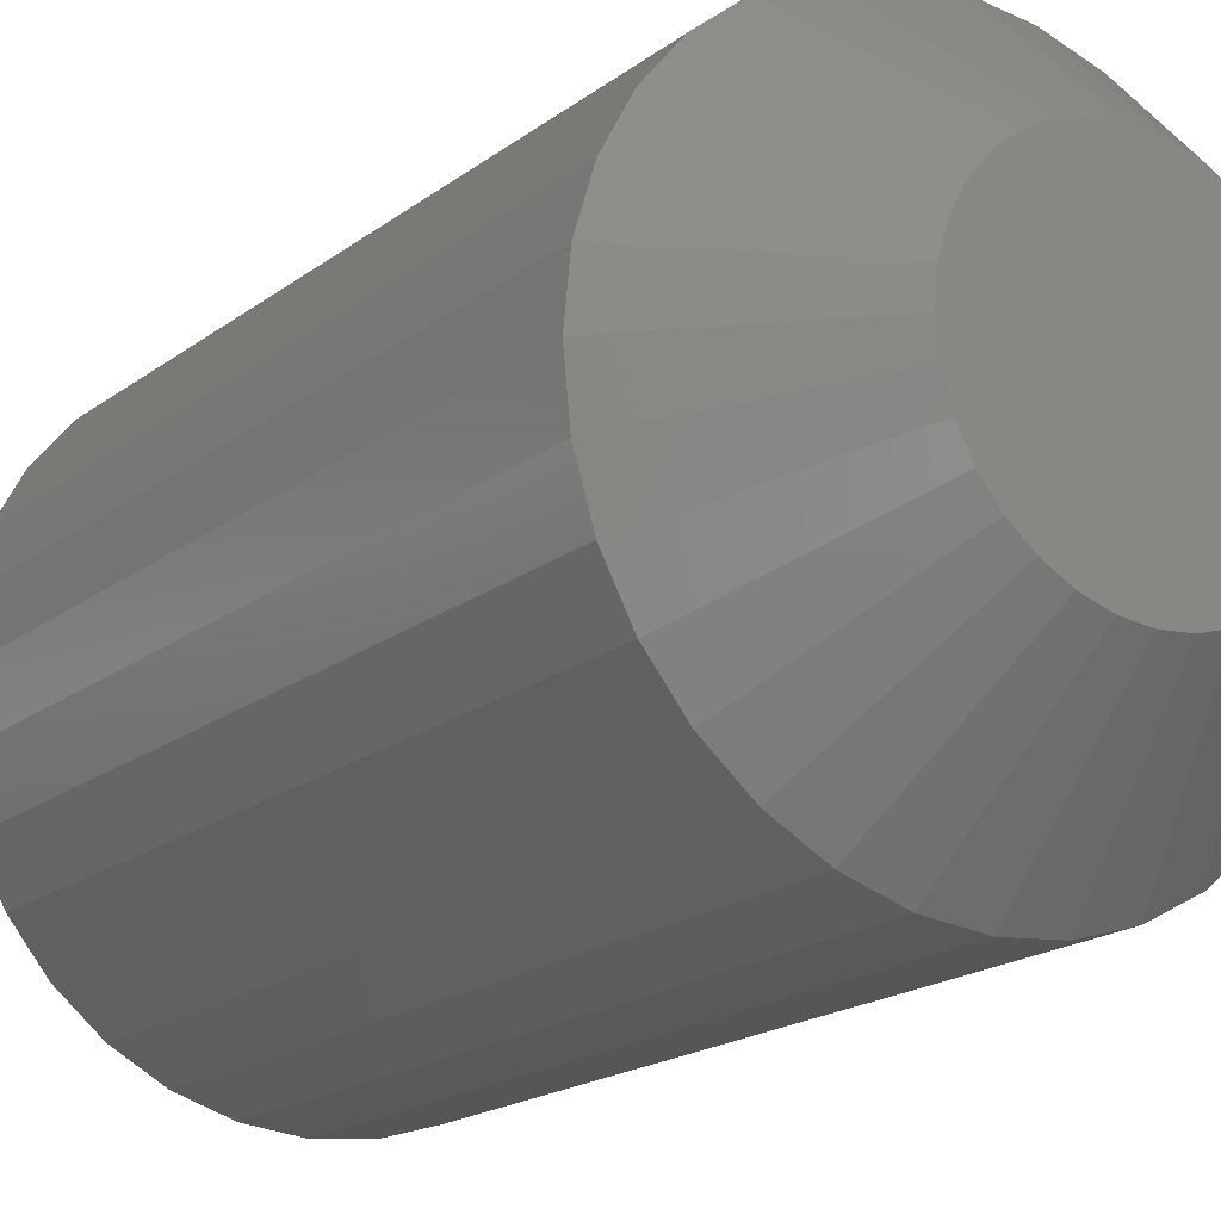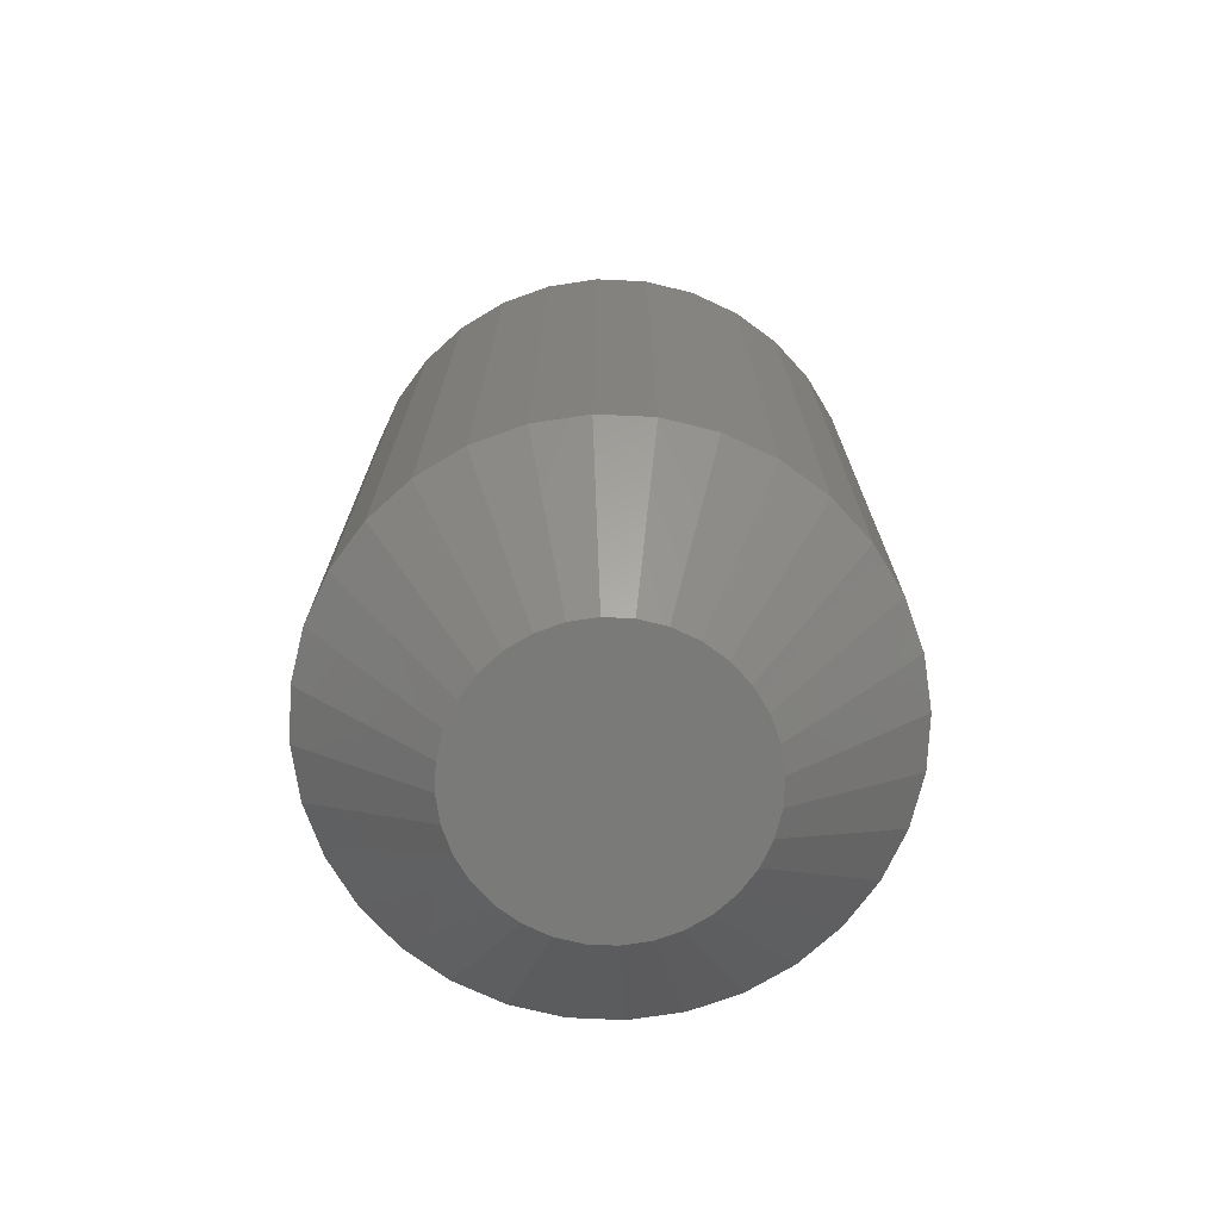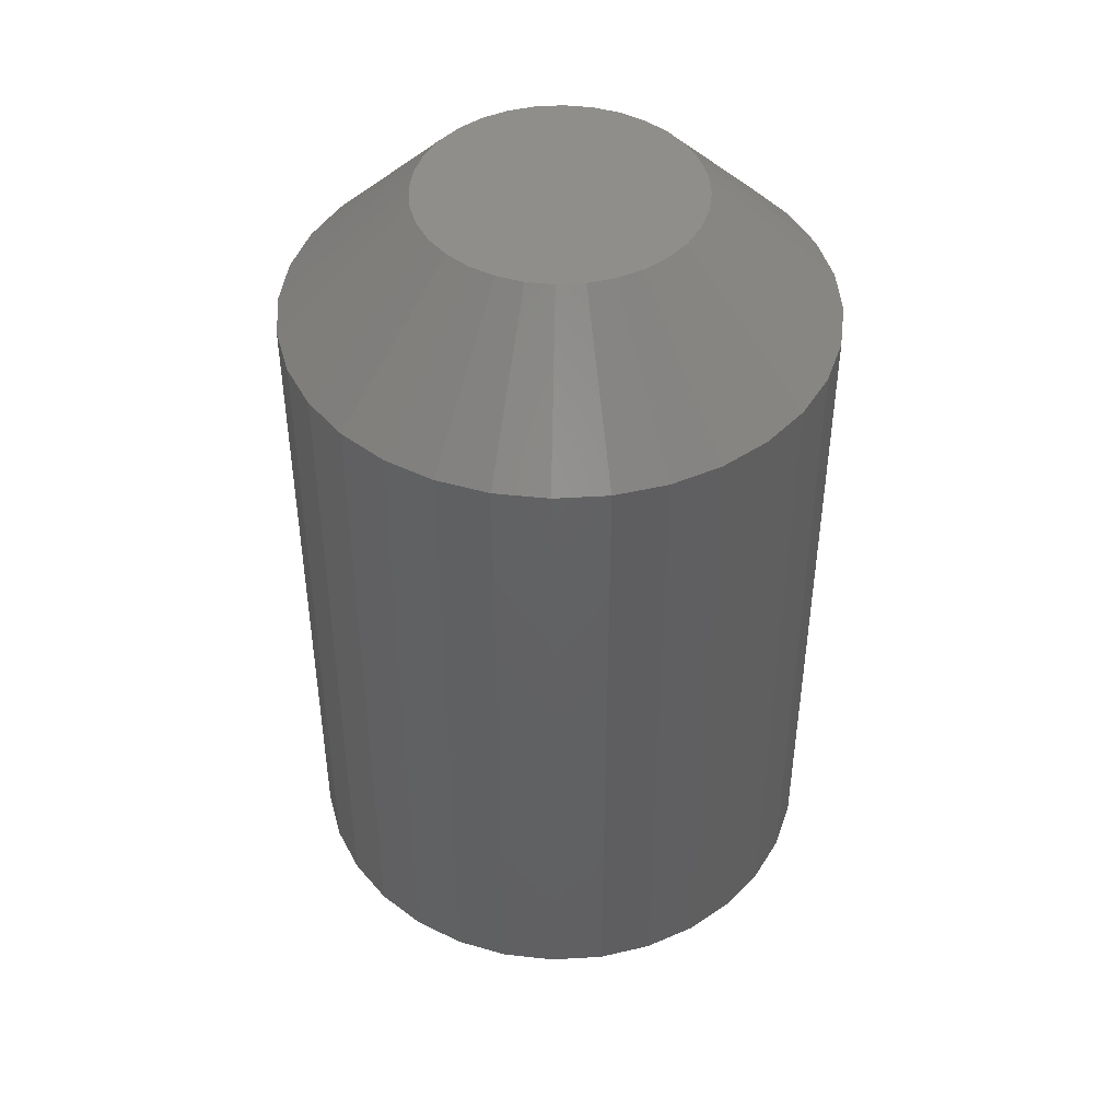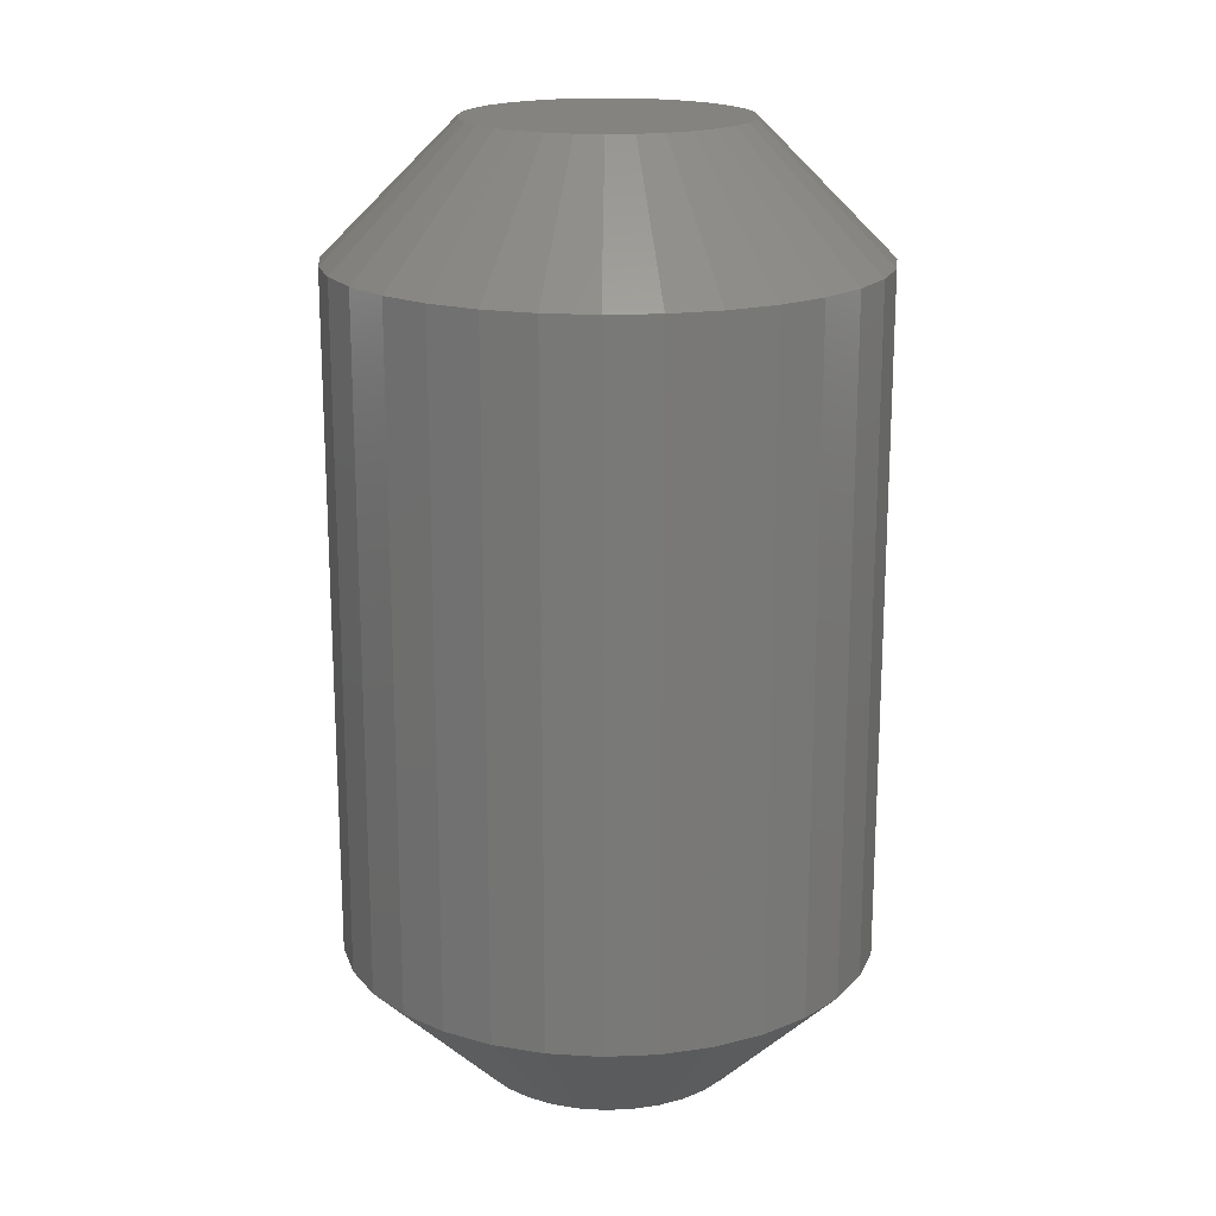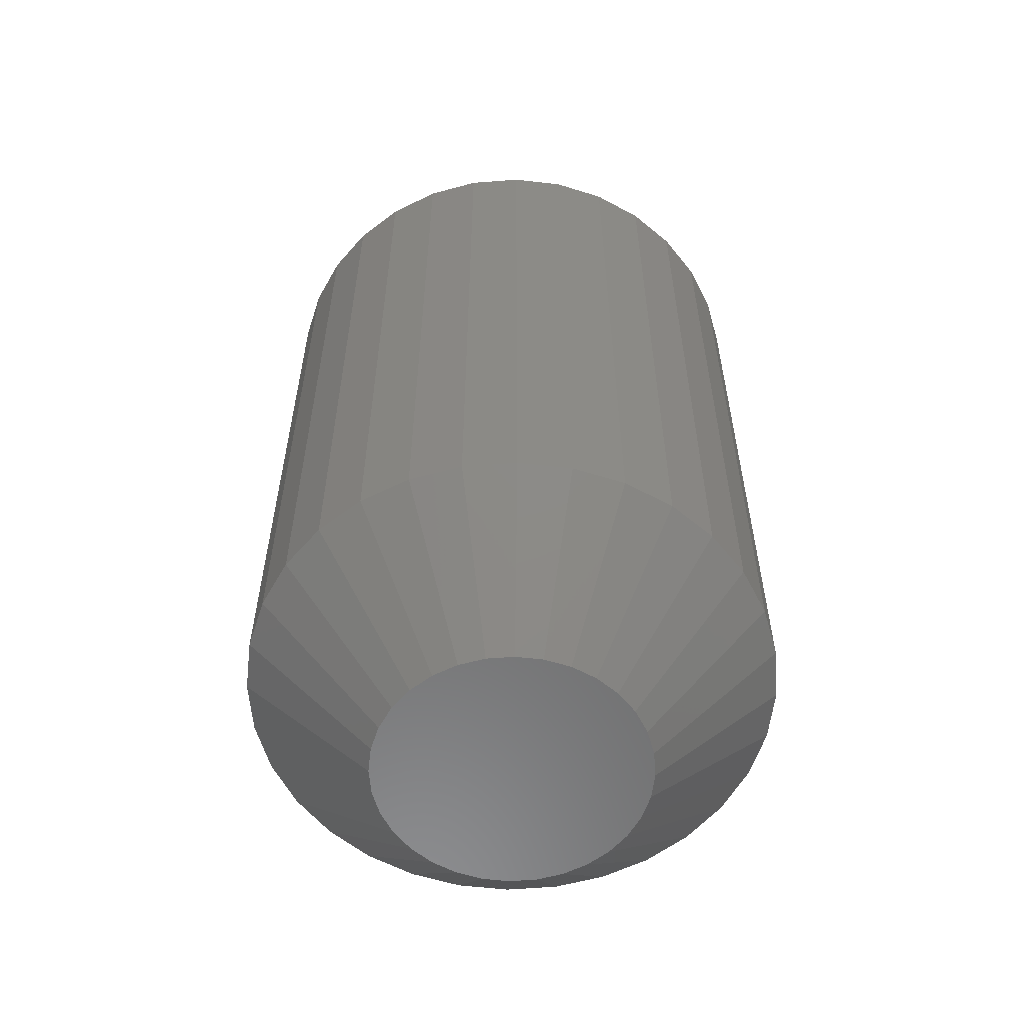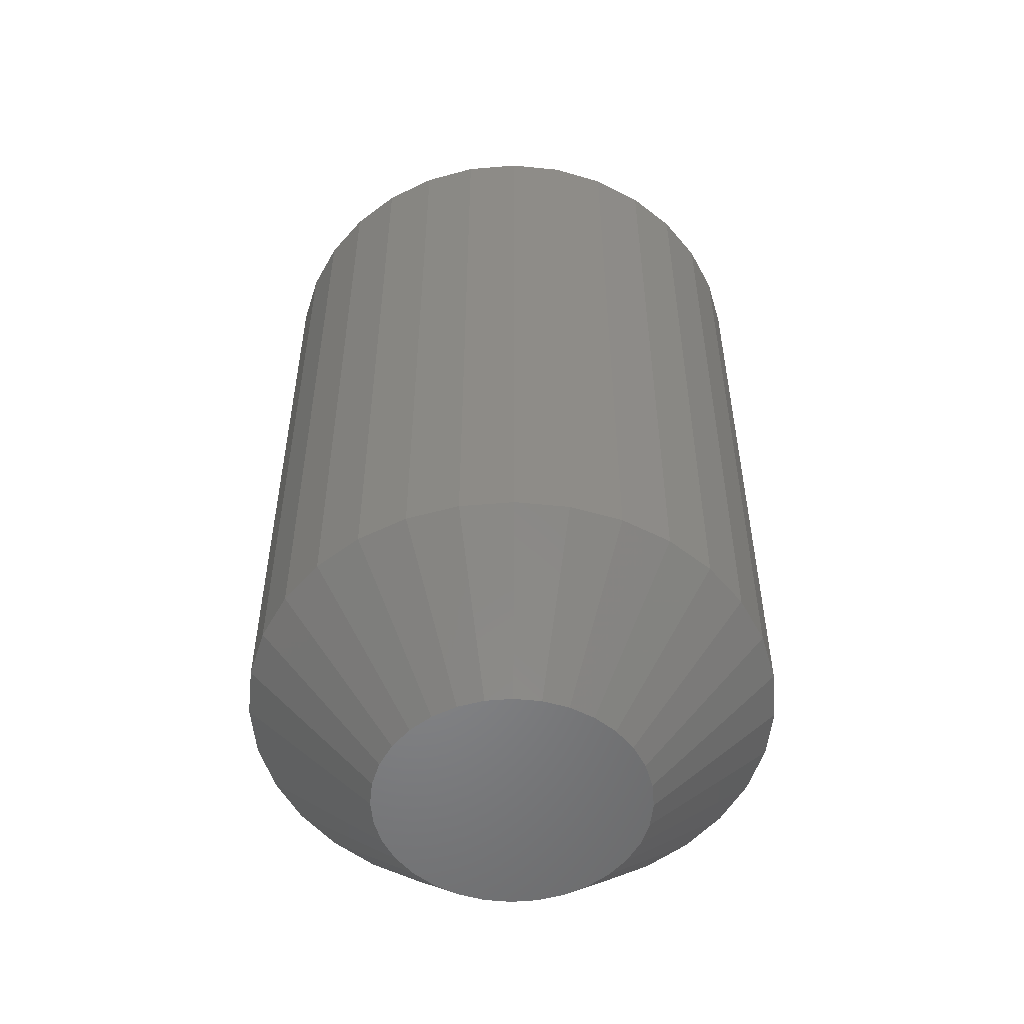
<metadata>
{"format":"stl","ext":"stl","renderer":"f3d","projection":"perspective","resolution":1024,"background":"white","views":[{"elev":-18.2,"azim":-34.9,"up":"+Z"},{"elev":-73.2,"azim":48.0,"up":"+Y"},{"elev":45.0,"azim":125.4,"up":"+Y"},{"elev":18.3,"azim":147.4,"up":"+Y"},{"elev":-58.1,"azim":156.4,"up":"+Y"},{"elev":-53.2,"azim":134.5,"up":"+Y"}]}
</metadata>
<code>
# stl→obj: 128 verts, 252 faces
v 0.06184 -0.03125 -2.727e-16
v 0.06184 -0.1953 -2.727e-16
v 0.06061 -0.03125 -0.01251
v 0.06061 -0.1953 -0.01251
v 0.05696 -0.03125 -0.02455
v 0.05696 -0.1953 -0.02455
v 0.05103 -0.03125 -0.03564
v 0.05103 -0.1953 -0.03564
v 0.04305 -0.03125 -0.04536
v 0.04305 -0.1953 -0.04536
v 0.03333 -0.03125 -0.05333
v 0.03333 -0.1953 -0.05333
v 0.02224 -0.03125 -0.05926
v 0.02224 -0.1953 -0.05926
v 0.01021 -0.03125 -0.06291
v 0.01021 -0.1953 -0.06291
v -0.002303 -0.03125 -0.06414
v -0.002303 -0.1953 -0.06414
v -0.01482 -0.03125 -0.06291
v -0.01482 -0.1953 -0.06291
v -0.02685 -0.03125 -0.05926
v -0.02685 -0.1953 -0.05926
v -0.03794 -0.03125 -0.05333
v -0.03794 -0.1953 -0.05333
v -0.04766 -0.03125 -0.04536
v -0.04766 -0.1953 -0.04536
v -0.05564 -0.03125 -0.03564
v -0.05564 -0.1953 -0.03564
v -0.06156 -0.03125 -0.02455
v -0.06156 -0.1953 -0.02455
v -0.06521 -0.03125 -0.01251
v -0.06521 -0.1953 -0.01251
v -0.06645 -0.03125 1.807e-17
v -0.06645 -0.1953 1.807e-17
v -0.06521 -0.03125 0.01251
v -0.06521 -0.1953 0.01251
v -0.06156 -0.03125 0.02455
v -0.06156 -0.1953 0.02455
v -0.05564 -0.03125 0.03564
v -0.05564 -0.1953 0.03564
v -0.04766 -0.03125 0.04536
v -0.04766 -0.1953 0.04536
v -0.03794 -0.03125 0.05333
v -0.03794 -0.1953 0.05333
v -0.02685 -0.03125 0.05926
v -0.02685 -0.1953 0.05926
v -0.01482 -0.03125 0.06291
v -0.01482 -0.1953 0.06291
v -0.002303 -0.03125 0.06414
v -0.002303 -0.1953 0.06414
v 0.01021 -0.03125 0.06291
v 0.01021 -0.1953 0.06291
v 0.02224 -0.03125 0.05926
v 0.02224 -0.1953 0.05926
v 0.03333 -0.03125 0.05333
v 0.03333 -0.1953 0.05333
v 0.04305 -0.03125 0.04536
v 0.04305 -0.1953 0.04536
v 0.05103 -0.03125 0.03564
v 0.05103 -0.1953 0.03564
v 0.05696 -0.03125 0.02455
v 0.05696 -0.1953 0.02455
v 0.06061 -0.03125 0.01251
v 0.06061 -0.1953 0.01251
v -0.002303 -0.2266 0.03289
v -0.00872 -0.2266 0.03226
v -0.01489 -0.2266 0.03039
v 0.004115 -0.2266 0.03226
v 0.01029 -0.2266 0.03039
v -0.02058 -0.2266 0.02735
v 0.01597 -0.2266 0.02735
v -0.02556 -0.2266 0.02326
v 0.02096 -0.2266 0.02326
v -0.02965 -0.2266 0.01828
v 0.02505 -0.2266 0.01828
v -0.03269 -0.2266 0.01259
v 0.02809 -0.2266 0.01259
v -0.03457 -0.2266 0.006417
v 0.02996 -0.2266 0.006417
v 0.02996 -0.2266 -0.006417
v -0.03269 -0.2266 -0.01259
v 0.02809 -0.2266 -0.01259
v -0.02965 -0.2266 -0.01828
v 0.02505 -0.2266 -0.01828
v -0.02556 -0.2266 -0.02326
v 0.02096 -0.2266 -0.02326
v -0.02058 -0.2266 -0.02735
v 0.01597 -0.2266 -0.02735
v -0.01489 -0.2266 -0.03039
v 0.01029 -0.2266 -0.03039
v -0.00872 -0.2266 -0.03226
v -0.002303 -0.2266 -0.03289
v 0.004115 -0.2266 -0.03226
v 0.03059 -0.2266 -1.582e-17
v -0.0352 -0.2266 -1.02e-16
v -0.03457 -0.2266 -0.006417
v -0.01489 7.847e-18 0.03039
v -0.00872 8.19e-18 0.03226
v -0.002303 8.546e-18 0.03289
v 0.004115 8.902e-18 0.03226
v 0.01029 9.245e-18 0.03039
v -0.02058 7.531e-18 0.02735
v 0.01597 9.56e-18 0.02735
v -0.02556 7.255e-18 0.02326
v 0.02096 9.837e-18 0.02326
v -0.02965 7.028e-18 0.01828
v 0.02505 1.006e-17 0.01828
v -0.03269 6.859e-18 0.01259
v 0.02809 1.023e-17 0.01259
v -0.03457 6.755e-18 0.006417
v 0.02996 1.034e-17 0.006417
v 0.02809 1.023e-17 -0.01259
v -0.03269 6.859e-18 -0.01259
v 0.02996 1.034e-17 -0.006417
v -0.02965 7.028e-18 -0.01828
v 0.02505 1.006e-17 -0.01828
v -0.02556 7.255e-18 -0.02326
v 0.02096 9.837e-18 -0.02326
v -0.02058 7.531e-18 -0.02735
v 0.01597 9.56e-18 -0.02735
v -0.01489 7.847e-18 -0.03039
v 0.01029 9.245e-18 -0.03039
v -0.00872 8.19e-18 -0.03226
v -0.002303 8.546e-18 -0.03289
v 0.004115 8.902e-18 -0.03226
v -0.03457 6.755e-18 -0.006417
v -0.0352 6.72e-18 -9.455e-17
v 0.03059 1.037e-17 -5.223e-17
f 1 2 3
f 3 2 4
f 3 4 5
f 5 4 6
f 5 6 7
f 7 6 8
f 7 8 9
f 9 8 10
f 9 10 11
f 11 10 12
f 11 12 13
f 13 12 14
f 13 14 15
f 15 14 16
f 15 16 17
f 17 16 18
f 17 18 19
f 19 18 20
f 19 20 21
f 21 20 22
f 21 22 23
f 23 22 24
f 23 24 25
f 25 24 26
f 25 26 27
f 27 26 28
f 27 28 29
f 29 28 30
f 29 30 31
f 31 30 32
f 31 32 33
f 33 32 34
f 33 34 35
f 35 34 36
f 35 36 37
f 37 36 38
f 37 38 39
f 39 38 40
f 39 40 41
f 41 40 42
f 41 42 43
f 43 42 44
f 43 44 45
f 45 44 46
f 45 46 47
f 47 46 48
f 47 48 49
f 49 48 50
f 49 50 51
f 51 50 52
f 51 52 53
f 53 52 54
f 53 54 55
f 55 54 56
f 55 56 57
f 57 56 58
f 57 58 59
f 59 58 60
f 59 60 61
f 61 60 62
f 61 62 63
f 63 62 64
f 63 64 1
f 1 64 2
f 65 66 67
f 68 65 67
f 68 67 69
f 69 67 70
f 69 70 71
f 71 70 72
f 71 72 73
f 73 72 74
f 73 74 75
f 75 74 76
f 75 76 77
f 77 76 78
f 77 78 79
f 80 81 82
f 82 81 83
f 82 83 84
f 84 83 85
f 84 85 86
f 86 85 87
f 86 87 88
f 88 87 89
f 88 89 90
f 90 89 91
f 90 91 92
f 90 92 93
f 79 78 94
f 94 78 95
f 94 95 80
f 80 95 96
f 80 96 81
f 94 80 2
f 80 4 2
f 34 32 95
f 32 96 95
f 32 30 81
f 96 32 81
f 28 26 83
f 83 30 28
f 81 30 83
f 24 22 89
f 87 24 89
f 87 85 24
f 20 18 91
f 91 22 20
f 89 22 91
f 16 14 90
f 93 16 90
f 93 92 16
f 12 10 88
f 88 14 12
f 90 14 88
f 8 6 82
f 84 8 82
f 84 86 8
f 80 6 4
f 82 6 80
f 85 83 26
f 26 24 85
f 92 91 18
f 18 16 92
f 86 88 10
f 10 8 86
f 95 78 34
f 78 36 34
f 2 64 94
f 64 79 94
f 64 62 77
f 79 64 77
f 60 58 75
f 75 62 60
f 77 62 75
f 56 54 69
f 71 56 69
f 71 73 56
f 52 50 68
f 68 54 52
f 69 54 68
f 48 46 67
f 66 48 67
f 66 65 48
f 44 42 70
f 70 46 44
f 67 46 70
f 40 38 76
f 74 40 76
f 74 72 40
f 78 38 36
f 76 38 78
f 73 75 58
f 58 56 73
f 65 68 50
f 50 48 65
f 72 70 42
f 42 40 72
f 97 98 99
f 97 99 100
f 101 97 100
f 102 97 101
f 103 102 101
f 104 102 103
f 105 104 103
f 106 104 105
f 107 106 105
f 108 106 107
f 109 108 107
f 110 108 109
f 111 110 109
f 112 113 114
f 115 113 112
f 116 115 112
f 117 115 116
f 118 117 116
f 119 117 118
f 120 119 118
f 121 119 120
f 122 121 120
f 123 121 122
f 124 123 122
f 125 124 122
f 113 126 114
f 114 126 127
f 114 127 128
f 128 127 110
f 128 110 111
f 127 31 33
f 127 126 31
f 1 114 128
f 1 3 114
f 113 29 31
f 113 31 126
f 115 25 27
f 27 29 115
f 115 29 113
f 121 21 23
f 121 23 119
f 23 117 119
f 123 17 19
f 19 21 123
f 123 21 121
f 122 13 15
f 122 15 125
f 15 124 125
f 120 9 11
f 11 13 120
f 120 13 122
f 112 5 7
f 112 7 116
f 7 118 116
f 3 5 114
f 114 5 112
f 25 115 117
f 117 23 25
f 17 123 124
f 124 15 17
f 9 120 118
f 118 7 9
f 128 63 1
f 128 111 63
f 33 110 127
f 33 35 110
f 109 61 63
f 109 63 111
f 107 57 59
f 59 61 107
f 107 61 109
f 101 53 55
f 101 55 103
f 55 105 103
f 100 49 51
f 51 53 100
f 100 53 101
f 97 45 47
f 97 47 98
f 47 99 98
f 102 41 43
f 43 45 102
f 102 45 97
f 108 37 39
f 108 39 106
f 39 104 106
f 35 37 110
f 110 37 108
f 57 107 105
f 105 55 57
f 49 100 99
f 99 47 49
f 41 102 104
f 104 39 41

</code>
